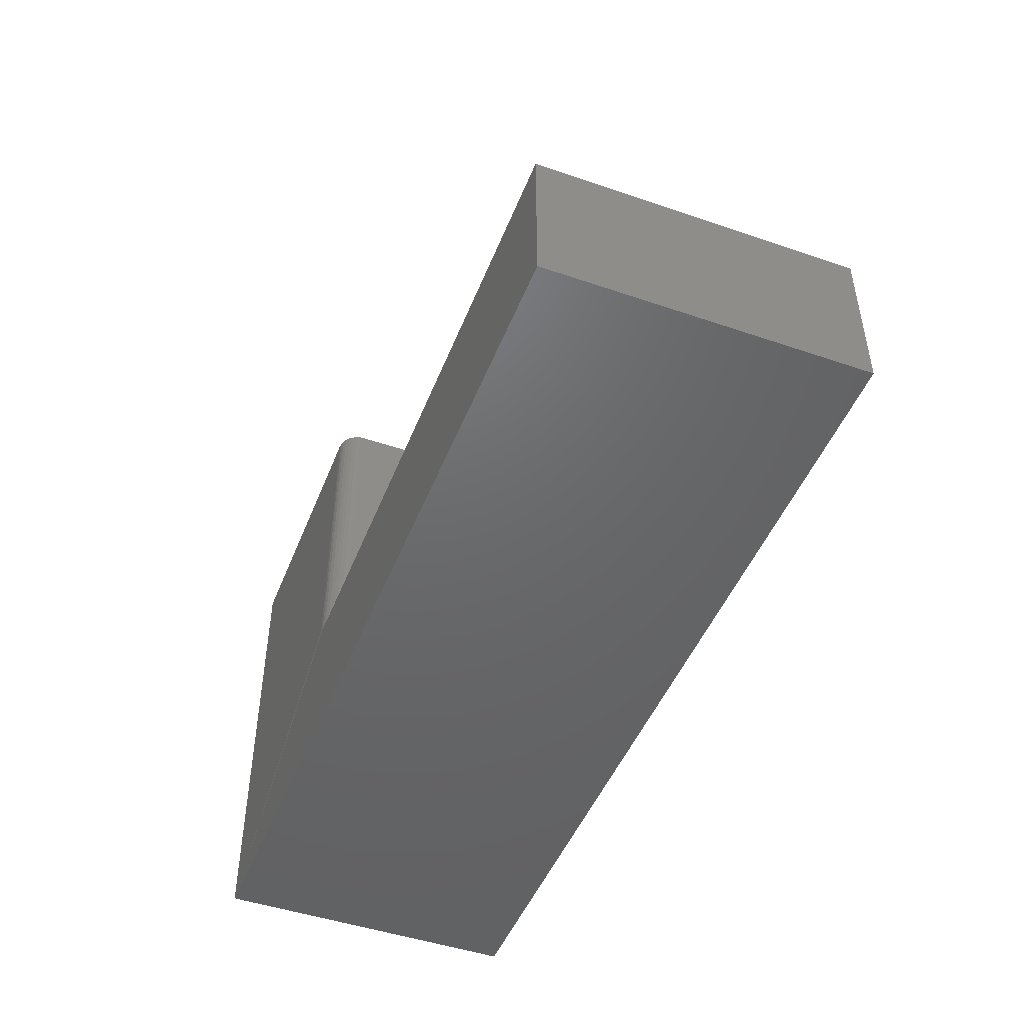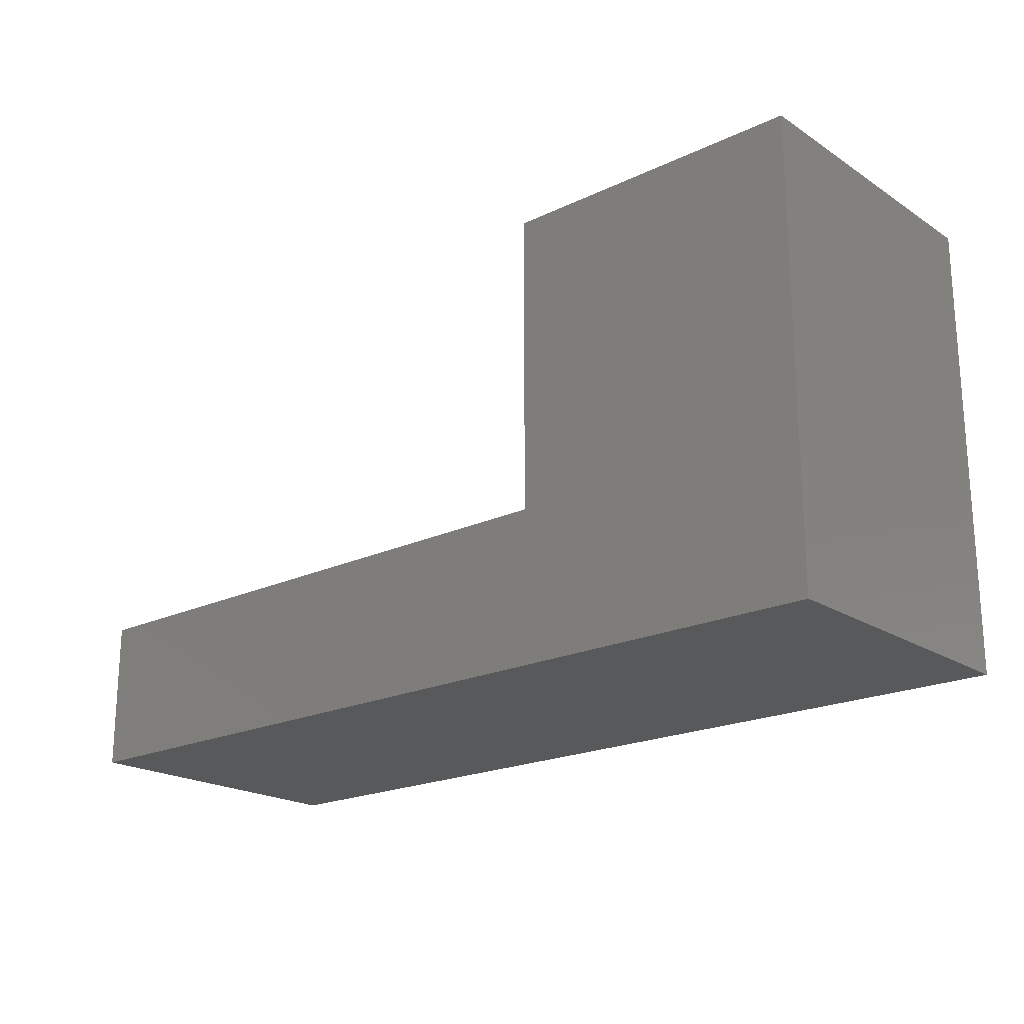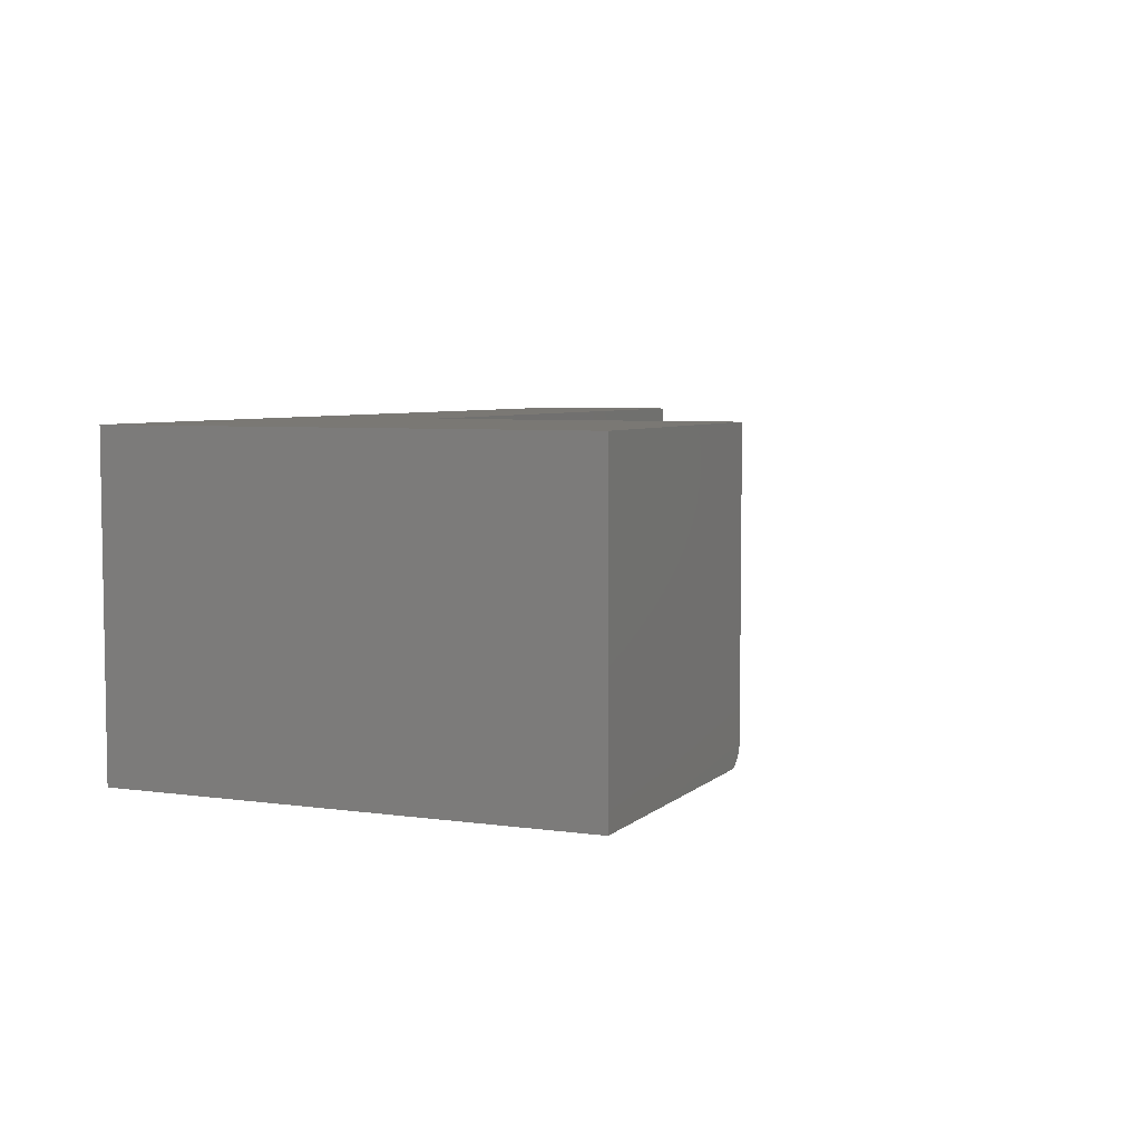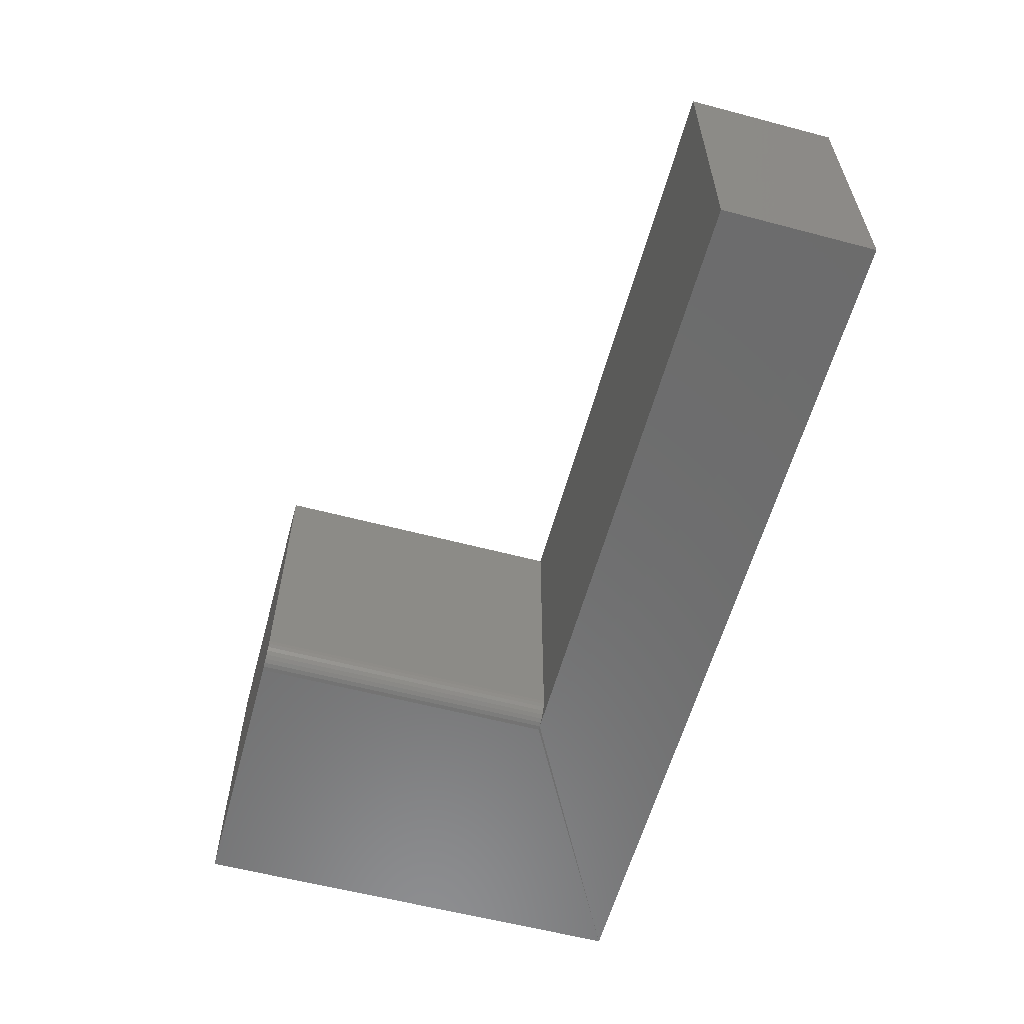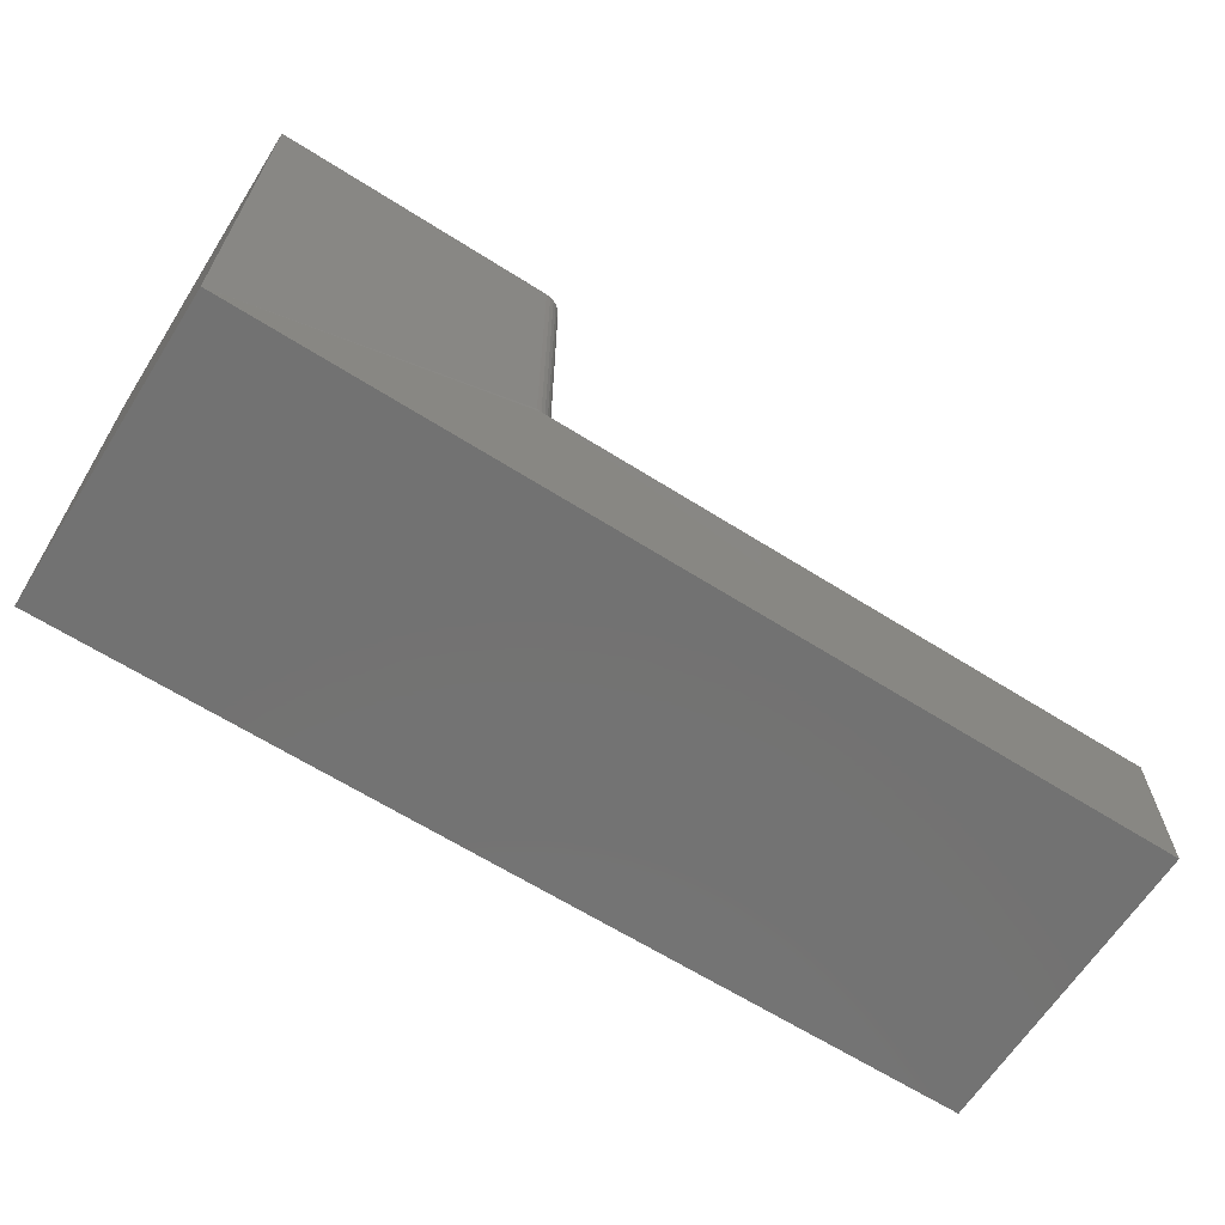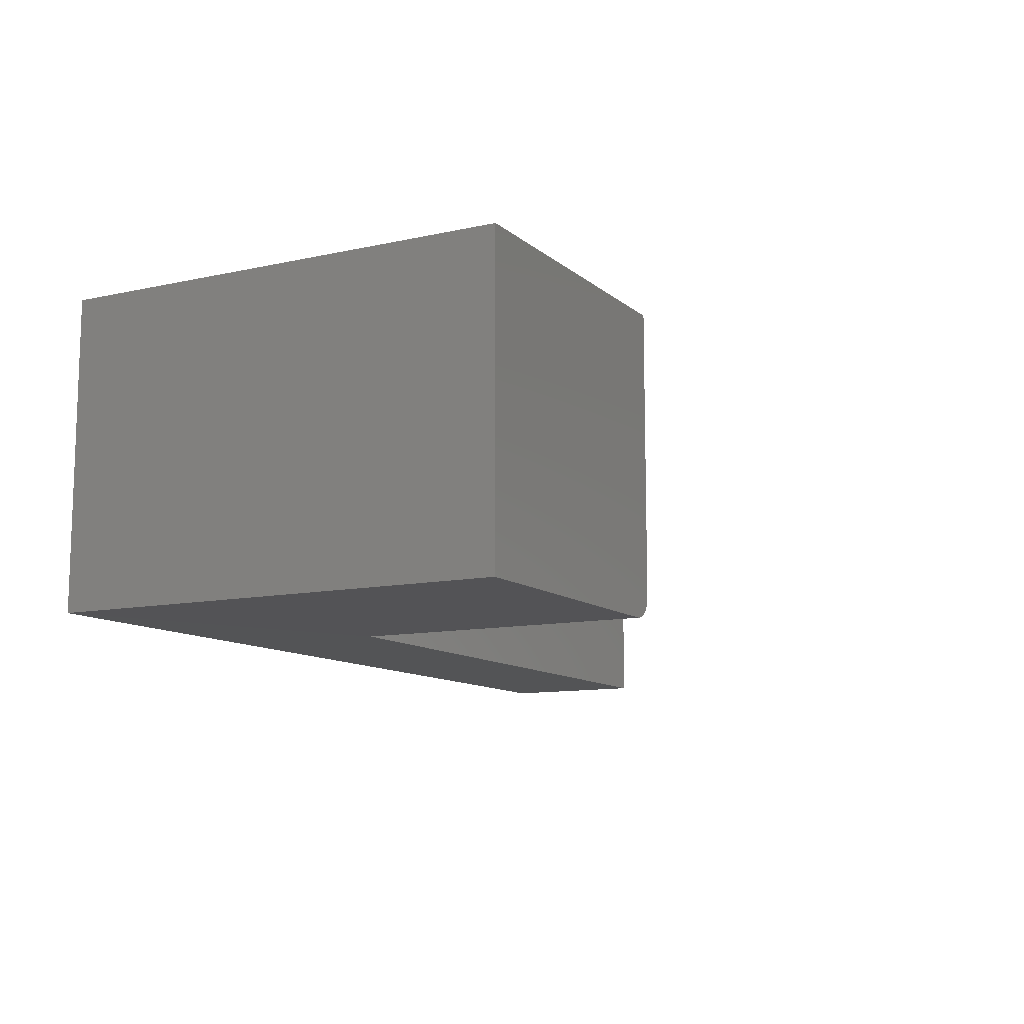
<metadata>
{"format":"stl","ext":"stl","renderer":"f3d","projection":"perspective","resolution":1024,"background":"white","views":[{"elev":-47.6,"azim":68.9,"up":"+Z"},{"elev":-20.4,"azim":-139.2,"up":"+Z"},{"elev":5.5,"azim":-66.4,"up":"+Y"},{"elev":-58.9,"azim":74.8,"up":"+Y"},{"elev":-64.5,"azim":-32.5,"up":"+Z"},{"elev":-11.0,"azim":-61.6,"up":"+Y"}]}
</metadata>
<code>
# stl→obj: 28 verts, 52 faces
v -0.125 6.939e-17 -3.827e-17
v -0.125 6.939e-17 0.1053
v -0.125 -0.2109 -3.827e-17
v -0.125 -0.2109 0.1053
v -0.5551 -0.2109 0.3158
v -0.75 -0.2109 0.3158
v -0.5551 -0.2109 0.1053
v -0.75 -0.2109 0
v -0.5521 -0.2106 0.1053
v -0.5521 -0.2106 0.3158
v -0.5491 -0.2097 0.3158
v -0.5464 -0.2083 0.3158
v -0.5441 -0.2064 0.3158
v -0.5421 -0.204 0.3158
v -0.5407 -0.2013 0.3158
v -0.5398 -0.1984 0.3158
v -0.5395 -0.1953 0.3158
v -0.5395 2.337e-17 0.3158
v -0.75 2.147e-33 0.3158
v -0.5395 2.337e-17 0.1053
v -0.5395 -0.1953 0.1053
v -0.5398 -0.1984 0.1053
v -0.5407 -0.2013 0.1053
v -0.5421 -0.204 0.1053
v -0.5441 -0.2064 0.1053
v -0.5464 -0.2083 0.1053
v -0.5491 -0.2097 0.1053
v -0.75 0 0
f 1 2 3
f 3 2 4
f 5 6 7
f 7 6 8
f 7 8 9
f 8 3 9
f 9 3 4
f 5 10 11
f 6 5 11
f 6 11 12
f 6 12 13
f 6 13 14
f 6 14 15
f 6 15 16
f 6 16 17
f 6 17 18
f 6 18 19
f 20 18 21
f 21 18 17
f 4 2 20
f 4 20 21
f 4 21 22
f 4 22 23
f 4 23 24
f 4 24 25
f 4 25 26
f 4 26 27
f 4 27 9
f 8 28 3
f 3 28 1
f 21 17 22
f 22 17 16
f 22 16 23
f 23 16 15
f 23 15 24
f 24 15 14
f 24 14 25
f 25 14 13
f 25 13 26
f 26 13 12
f 26 12 27
f 27 12 11
f 27 11 9
f 9 11 10
f 9 10 7
f 7 10 5
f 18 20 19
f 19 20 28
f 20 2 28
f 28 2 1
f 6 19 8
f 8 19 28

</code>
